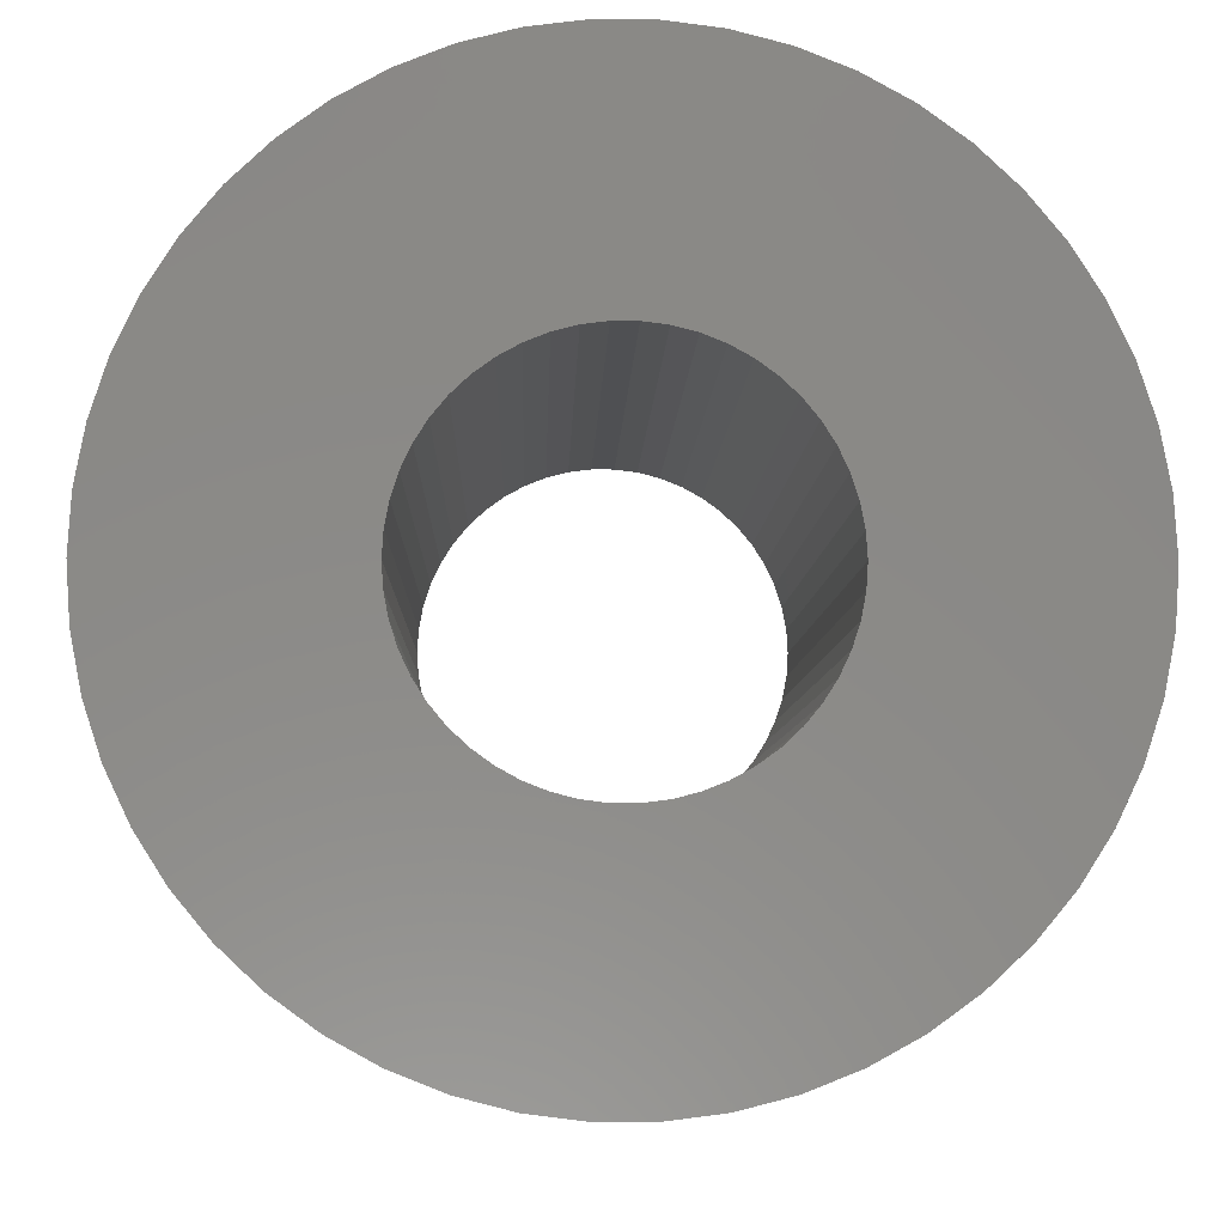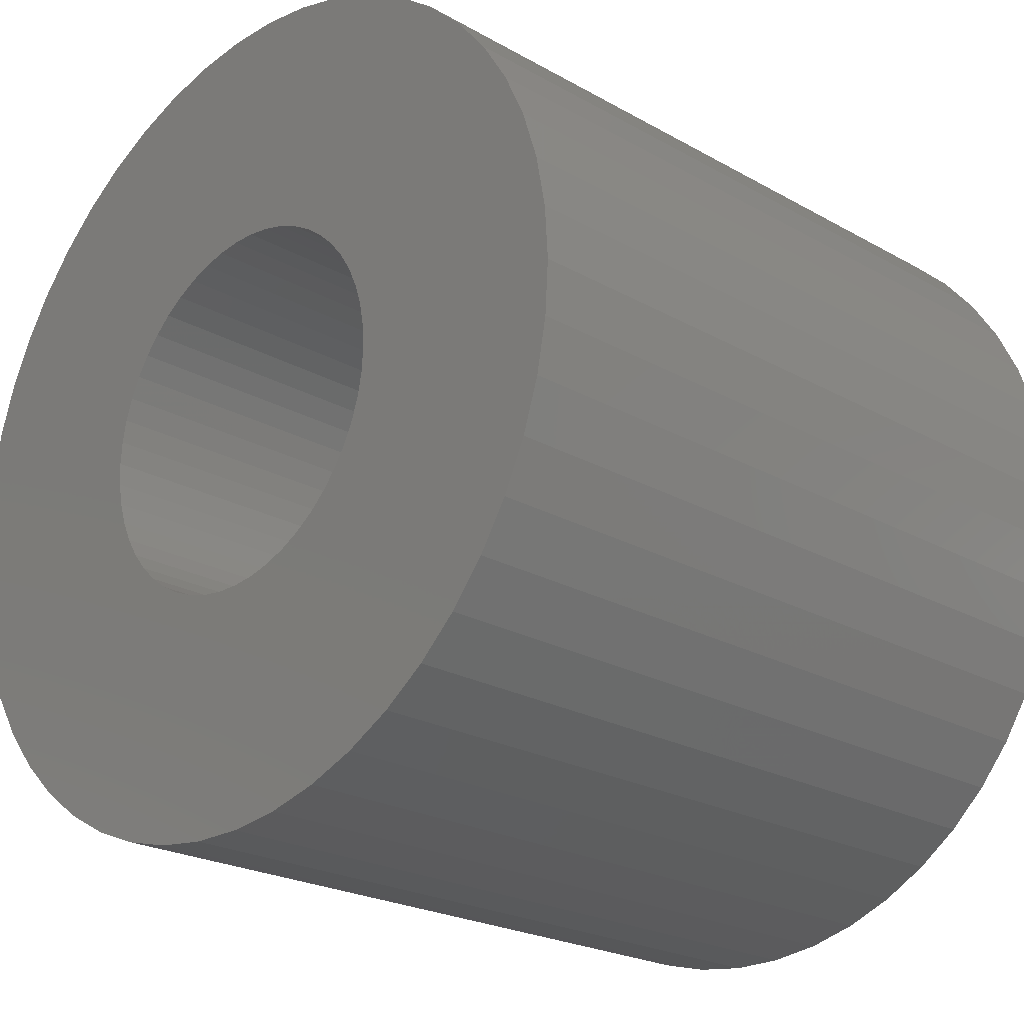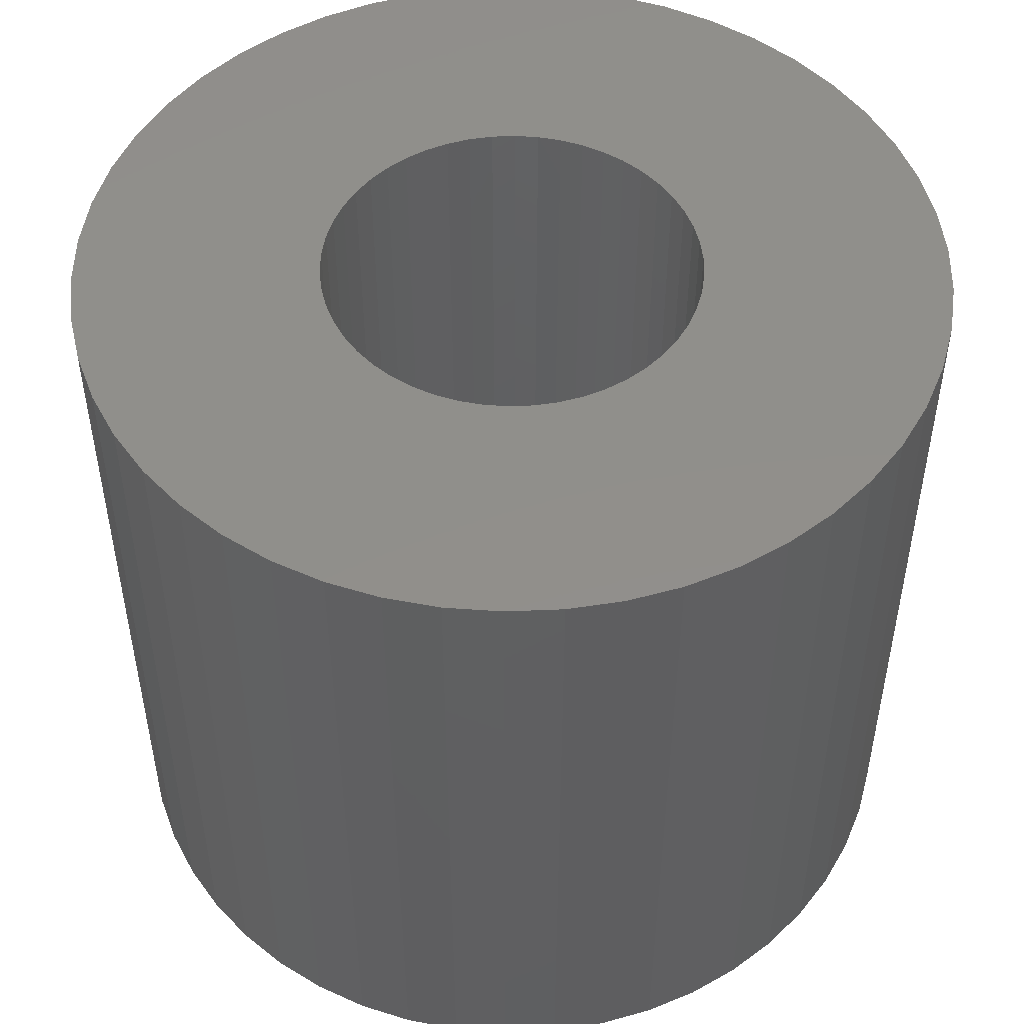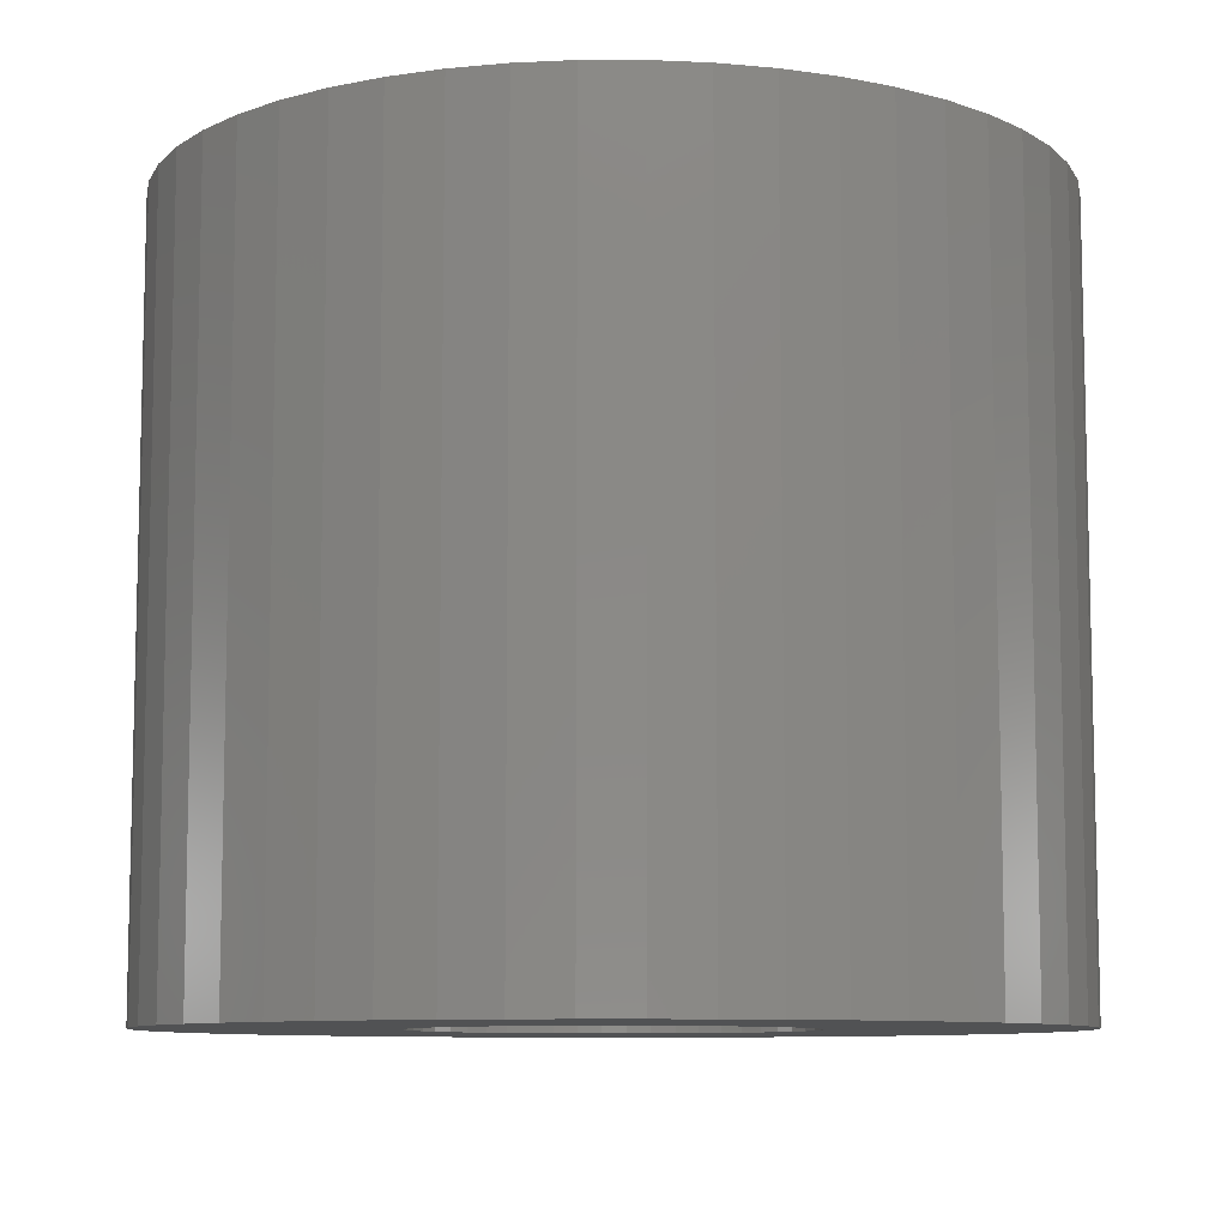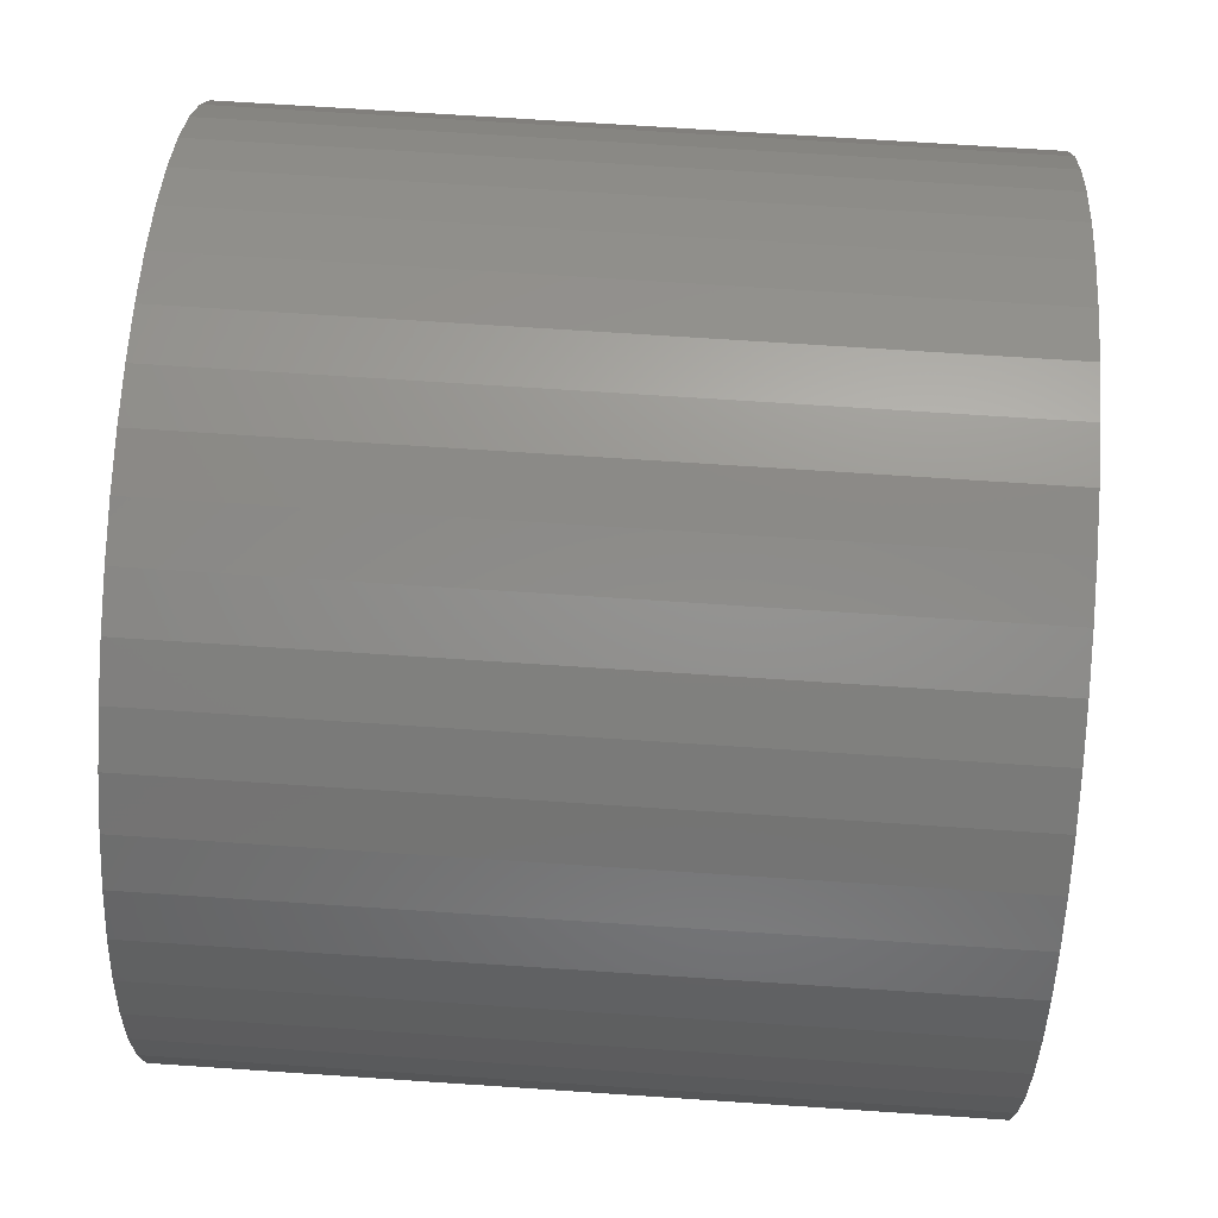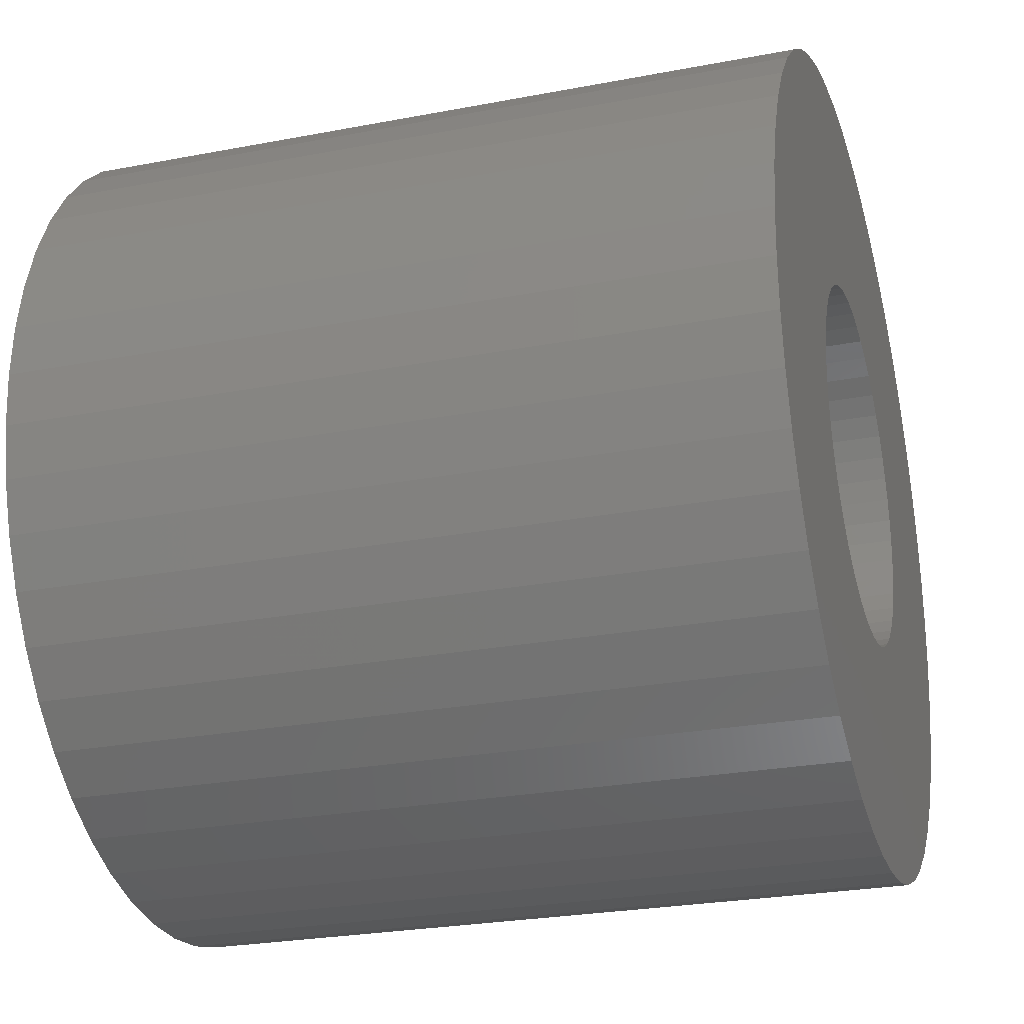
<metadata>
{"format":"stl","ext":"stl","renderer":"f3d","projection":"perspective","resolution":1024,"background":"white","views":[{"elev":-6.2,"azim":-1.5,"up":"+Y"},{"elev":-22.6,"azim":45.7,"up":"+Y"},{"elev":49.9,"azim":91.0,"up":"+Z"},{"elev":-8.9,"azim":-129.4,"up":"+Z"},{"elev":70.8,"azim":-86.2,"up":"+Y"},{"elev":-26.0,"azim":-73.1,"up":"+Y"}]}
</metadata>
<code>
# stl→obj: 200 verts, 400 faces
v 4 0 7
v 3.968 0.5013 0
v 3.968 0.5013 7
v 4 0 0
v -4 0 0
v -3.968 0.5013 7
v -3.968 0.5013 0
v -4 0 7
v 0.2512 3.992 0
v -0.2512 3.992 7
v 0.2512 3.992 7
v -0.2512 3.992 0
v -0.2512 -3.992 0
v 0.2512 -3.992 7
v -0.2512 -3.992 7
v 0.2512 -3.992 0
v 2.916 2.738 0
v 2.55 3.082 7
v 2.916 2.738 7
v 2.55 3.082 0
v -2.55 3.082 0
v -2.916 2.738 7
v -2.55 3.082 7
v -2.916 2.738 0
v -1.236 3.804 0
v -1.703 3.619 7
v -1.236 3.804 7
v -1.703 3.619 0
v 3.505 -1.927 7
v 3.719 -1.472 0
v 3.719 -1.472 7
v 3.505 -1.927 0
v 3.719 1.472 7
v 3.505 1.927 0
v 3.505 1.927 7
v 3.719 1.472 0
v 3.236 2.351 0
v 3.236 2.351 7
v 1.703 3.619 0
v 1.236 3.804 7
v 1.703 3.619 7
v 1.236 3.804 0
v 0.7495 3.929 7
v 0.7495 3.929 0
v 2.143 3.377 7
v 2.143 3.377 0
v -3.719 1.472 0
v -3.505 1.927 7
v -3.505 1.927 0
v -3.719 1.472 7
v -3.236 2.351 0
v -3.236 2.351 7
v -3.874 0.9948 0
v -3.874 0.9948 7
v -2.143 3.377 7
v -2.143 3.377 0
v -0.7495 3.929 0
v -0.7495 3.929 7
v 0.7495 -3.929 7
v 0.7495 -3.929 0
v 1.236 -3.804 0
v 1.703 -3.619 7
v 1.236 -3.804 7
v 1.703 -3.619 0
v 3.874 0.9948 7
v 3.874 0.9948 0
v 1.75 0 7
v 1.736 0.2193 7
v 3.968 -0.5013 7
v 1.695 0.4352 7
v 1.736 -0.2193 7
v 1.627 0.6442 7
v 3.874 -0.9948 7
v 1.534 0.8431 7
v 1.695 -0.4352 7
v 1.416 1.029 7
v 1.276 1.198 7
v 1.627 -0.6442 7
v 1.115 1.348 7
v 1.534 -0.8431 7
v 0.9377 1.478 7
v 0.7451 1.583 7
v 0.5408 1.664 7
v 0.3279 1.719 7
v 0.1099 1.747 7
v -0.1099 1.747 7
v -0.3279 1.719 7
v -0.5408 1.664 7
v -0.7451 1.583 7
v -0.9377 1.478 7
v -1.115 1.348 7
v -1.276 1.198 7
v -1.416 1.029 7
v -1.534 0.8431 7
v 3.236 -2.351 7
v 1.416 -1.029 7
v 2.916 -2.738 7
v 1.276 -1.198 7
v 2.55 -3.082 7
v 1.115 -1.348 7
v 2.143 -3.377 7
v 0.9377 -1.478 7
v 0.7451 -1.583 7
v 0.5408 -1.664 7
v 0.3279 -1.719 7
v 0.1099 -1.747 7
v -0.1099 -1.747 7
v -0.3279 -1.719 7
v -0.7495 -3.929 7
v -0.5408 -1.664 7
v -1.236 -3.804 7
v -0.7451 -1.583 7
v -1.703 -3.619 7
v -0.9377 -1.478 7
v -2.143 -3.377 7
v -1.115 -1.348 7
v -2.55 -3.082 7
v -1.276 -1.198 7
v -2.916 -2.738 7
v -1.416 -1.029 7
v -3.236 -2.351 7
v -1.534 -0.8431 7
v -3.505 -1.927 7
v -1.627 -0.6442 7
v -3.719 -1.472 7
v -1.695 -0.4352 7
v -3.874 -0.9948 7
v -1.736 -0.2193 7
v -3.968 -0.5013 7
v -1.75 0 7
v -1.627 0.6442 7
v -1.695 0.4352 7
v -1.736 0.2193 7
v 3.968 -0.5013 0
v 3.236 -2.351 0
v 2.916 -2.738 0
v 3.874 -0.9948 0
v -2.916 -2.738 0
v -3.236 -2.351 0
v 1.75 0 0
v 1.736 -0.2193 0
v 1.695 -0.4352 0
v 1.736 0.2193 0
v 1.627 -0.6442 0
v 1.534 -0.8431 0
v 1.695 0.4352 0
v 1.416 -1.029 0
v 1.276 -1.198 0
v 2.55 -3.082 0
v 1.627 0.6442 0
v 1.115 -1.348 0
v 2.143 -3.377 0
v 1.534 0.8431 0
v 0.9377 -1.478 0
v 0.7451 -1.583 0
v 0.5408 -1.664 0
v 0.3279 -1.719 0
v 0.1099 -1.747 0
v -0.1099 -1.747 0
v -0.3279 -1.719 0
v -0.7495 -3.929 0
v -0.5408 -1.664 0
v -1.236 -3.804 0
v -0.7451 -1.583 0
v -1.703 -3.619 0
v -0.9377 -1.478 0
v -2.143 -3.377 0
v -1.115 -1.348 0
v -2.55 -3.082 0
v -1.276 -1.198 0
v -1.416 -1.029 0
v -1.534 -0.8431 0
v -3.505 -1.927 0
v 1.416 1.029 0
v 1.276 1.198 0
v 1.115 1.348 0
v 0.9377 1.478 0
v 0.7451 1.583 0
v 0.5408 1.664 0
v 0.3279 1.719 0
v 0.1099 1.747 0
v -0.1099 1.747 0
v -0.3279 1.719 0
v -0.5408 1.664 0
v -0.7451 1.583 0
v -0.9377 1.478 0
v -1.115 1.348 0
v -1.276 1.198 0
v -1.416 1.029 0
v -1.534 0.8431 0
v -1.627 0.6442 0
v -1.695 0.4352 0
v -1.736 0.2193 0
v -1.75 0 0
v -1.627 -0.6442 0
v -3.719 -1.472 0
v -1.695 -0.4352 0
v -3.874 -0.9948 0
v -1.736 -0.2193 0
v -3.968 -0.5013 0
f 1 2 3
f 2 1 4
f 5 6 7
f 6 5 8
f 9 10 11
f 10 9 12
f 13 14 15
f 14 13 16
f 17 18 19
f 18 17 20
f 21 22 23
f 22 21 24
f 25 26 27
f 26 25 28
f 29 30 31
f 30 29 32
f 33 34 35
f 34 33 36
f 35 37 38
f 37 35 34
f 39 40 41
f 40 39 42
f 42 43 40
f 43 42 44
f 20 45 18
f 45 20 46
f 47 48 49
f 48 47 50
f 51 22 24
f 22 51 52
f 53 50 47
f 50 53 54
f 28 55 26
f 55 28 56
f 57 27 58
f 27 57 25
f 16 59 14
f 59 16 60
f 61 62 63
f 62 61 64
f 65 36 33
f 36 65 66
f 3 66 65
f 66 3 2
f 38 17 19
f 17 38 37
f 44 11 43
f 11 44 9
f 46 41 45
f 41 46 39
f 49 52 51
f 52 49 48
f 7 54 53
f 54 7 6
f 67 1 3
f 68 3 65
f 1 67 69
f 70 65 33
f 71 69 67
f 72 33 35
f 69 71 73
f 74 35 38
f 75 73 71
f 76 38 19
f 73 75 31
f 77 19 18
f 78 31 75
f 79 18 45
f 31 78 29
f 80 29 78
f 3 68 67
f 81 45 41
f 65 70 68
f 33 72 70
f 35 74 72
f 38 76 74
f 19 77 76
f 82 41 40
f 18 79 77
f 45 81 79
f 83 40 43
f 41 82 81
f 40 83 82
f 43 84 83
f 11 84 43
f 11 85 84
f 11 86 85
f 10 86 11
f 10 87 86
f 58 87 10
f 87 58 88
f 27 88 58
f 88 27 89
f 26 89 27
f 89 26 90
f 55 90 26
f 90 55 91
f 23 91 55
f 91 23 92
f 22 92 23
f 92 22 93
f 52 93 22
f 93 52 94
f 48 94 52
f 29 80 95
f 96 95 80
f 95 96 97
f 98 97 96
f 97 98 99
f 100 99 98
f 99 100 101
f 102 101 100
f 101 102 62
f 103 62 102
f 62 103 63
f 104 63 103
f 63 104 59
f 105 59 104
f 105 14 59
f 106 14 105
f 107 14 106
f 107 15 14
f 108 15 107
f 109 108 110
f 111 110 112
f 108 109 15
f 113 112 114
f 115 114 116
f 110 111 109
f 117 116 118
f 119 118 120
f 121 120 122
f 123 122 124
f 125 124 126
f 112 113 111
f 127 126 128
f 129 128 130
f 94 48 131
f 114 115 113
f 50 131 48
f 116 117 115
f 131 50 132
f 118 119 117
f 54 132 50
f 120 121 119
f 132 54 133
f 122 123 121
f 6 133 54
f 124 125 123
f 133 6 130
f 126 127 125
f 8 130 6
f 128 129 127
f 130 8 129
f 56 23 55
f 23 56 21
f 12 58 10
f 58 12 57
f 69 4 1
f 4 69 134
f 97 135 95
f 135 97 136
f 31 137 73
f 137 31 30
f 73 134 69
f 134 73 137
f 138 121 139
f 121 138 119
f 140 4 134
f 141 134 137
f 4 140 2
f 142 137 30
f 143 2 140
f 144 30 32
f 2 143 66
f 145 32 135
f 146 66 143
f 147 135 136
f 66 146 36
f 148 136 149
f 150 36 146
f 151 149 152
f 36 150 34
f 153 34 150
f 134 141 140
f 154 152 64
f 137 142 141
f 30 144 142
f 32 145 144
f 135 147 145
f 136 148 147
f 155 64 61
f 149 151 148
f 152 154 151
f 156 61 60
f 64 155 154
f 61 156 155
f 60 157 156
f 16 157 60
f 16 158 157
f 16 159 158
f 13 159 16
f 13 160 159
f 161 160 13
f 160 161 162
f 163 162 161
f 162 163 164
f 165 164 163
f 164 165 166
f 167 166 165
f 166 167 168
f 169 168 167
f 168 169 170
f 138 170 169
f 170 138 171
f 139 171 138
f 171 139 172
f 173 172 139
f 34 153 37
f 174 37 153
f 37 174 17
f 175 17 174
f 17 175 20
f 176 20 175
f 20 176 46
f 177 46 176
f 46 177 39
f 178 39 177
f 39 178 42
f 179 42 178
f 42 179 44
f 180 44 179
f 180 9 44
f 181 9 180
f 182 9 181
f 182 12 9
f 183 12 182
f 57 183 184
f 25 184 185
f 183 57 12
f 28 185 186
f 56 186 187
f 184 25 57
f 21 187 188
f 24 188 189
f 51 189 190
f 49 190 191
f 47 191 192
f 185 28 25
f 53 192 193
f 7 193 194
f 172 173 195
f 186 56 28
f 196 195 173
f 187 21 56
f 195 196 197
f 188 24 21
f 198 197 196
f 189 51 24
f 197 198 199
f 190 49 51
f 200 199 198
f 191 47 49
f 199 200 194
f 192 53 47
f 5 194 200
f 193 7 53
f 194 5 7
f 95 32 29
f 32 95 135
f 163 109 111
f 109 163 161
f 196 127 198
f 127 196 125
f 60 63 59
f 63 60 61
f 149 97 99
f 97 149 136
f 152 99 101
f 99 152 149
f 64 101 62
f 101 64 152
f 161 15 109
f 15 161 13
f 165 111 113
f 111 165 163
f 139 123 173
f 123 139 121
f 173 125 196
f 125 173 123
f 198 129 200
f 129 198 127
f 200 8 5
f 8 200 129
f 167 113 115
f 113 167 165
f 169 115 117
f 115 169 167
f 138 117 119
f 117 138 169
f 150 74 153
f 74 150 72
f 153 76 174
f 76 153 74
f 179 82 83
f 82 179 178
f 185 88 89
f 88 185 184
f 131 190 94
f 190 131 191
f 141 67 140
f 67 141 71
f 155 104 103
f 104 155 156
f 176 77 79
f 77 176 175
f 182 85 86
f 85 182 181
f 177 79 81
f 79 177 176
f 130 193 133
f 193 130 194
f 133 192 132
f 192 133 193
f 93 188 92
f 188 93 189
f 186 89 90
f 89 186 185
f 187 90 91
f 90 187 186
f 154 103 102
f 103 154 155
f 148 96 147
f 96 148 98
f 160 110 108
f 110 160 162
f 156 105 104
f 105 156 157
f 143 70 146
f 70 143 68
f 146 72 150
f 72 146 70
f 174 77 175
f 77 174 76
f 180 83 84
f 83 180 179
f 181 84 85
f 84 181 180
f 183 86 87
f 86 183 182
f 184 87 88
f 87 184 183
f 188 91 92
f 91 188 187
f 140 68 143
f 68 140 67
f 128 194 130
f 194 128 199
f 126 199 128
f 199 126 197
f 157 106 105
f 106 157 158
f 178 81 82
f 81 178 177
f 132 191 131
f 191 132 192
f 94 189 93
f 189 94 190
f 142 71 141
f 71 142 75
f 144 75 142
f 75 144 78
f 145 78 144
f 78 145 80
f 147 80 145
f 80 147 96
f 158 107 106
f 107 158 159
f 124 197 126
f 197 124 195
f 118 171 120
f 171 118 170
f 151 102 100
f 102 151 154
f 148 100 98
f 100 148 151
f 164 114 112
f 114 164 166
f 162 112 110
f 112 162 164
f 168 118 116
f 118 168 170
f 159 108 107
f 108 159 160
f 120 172 122
f 172 120 171
f 122 195 124
f 195 122 172
f 166 116 114
f 116 166 168

</code>
